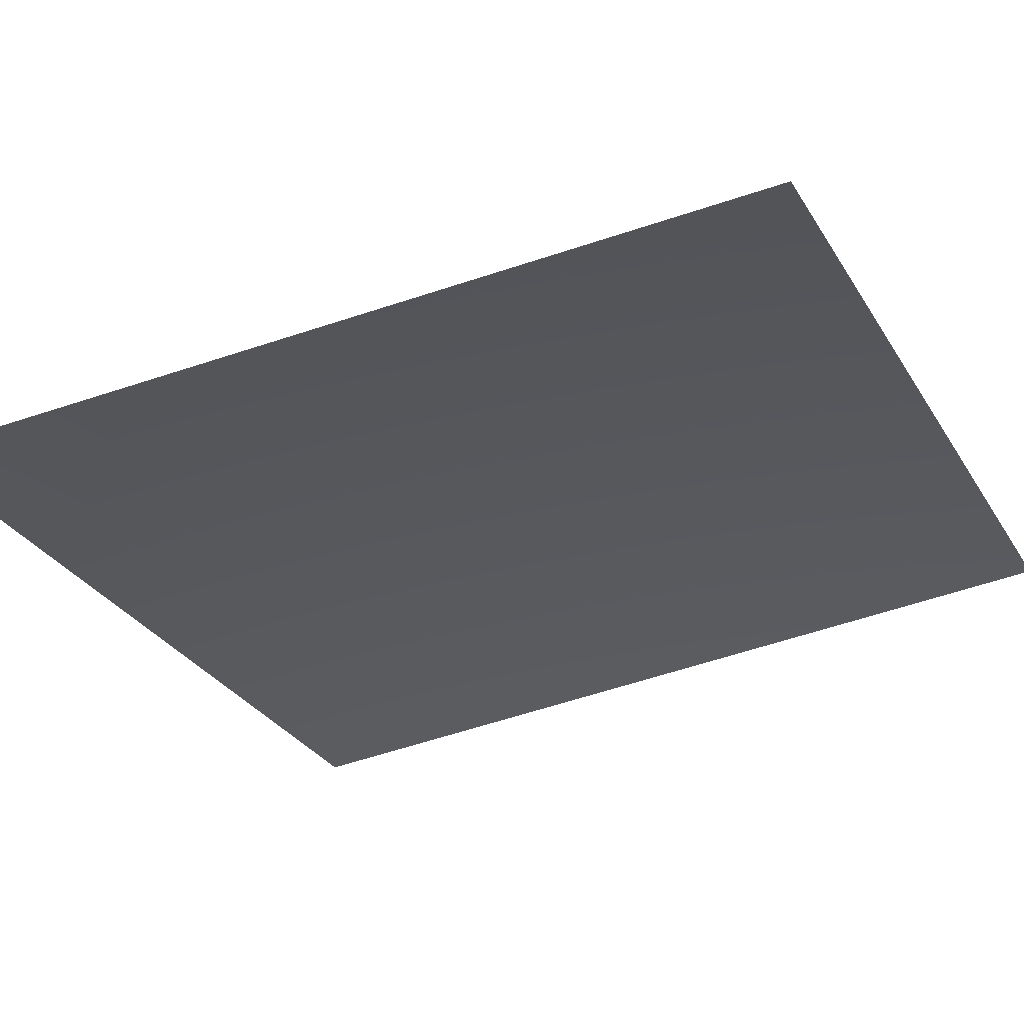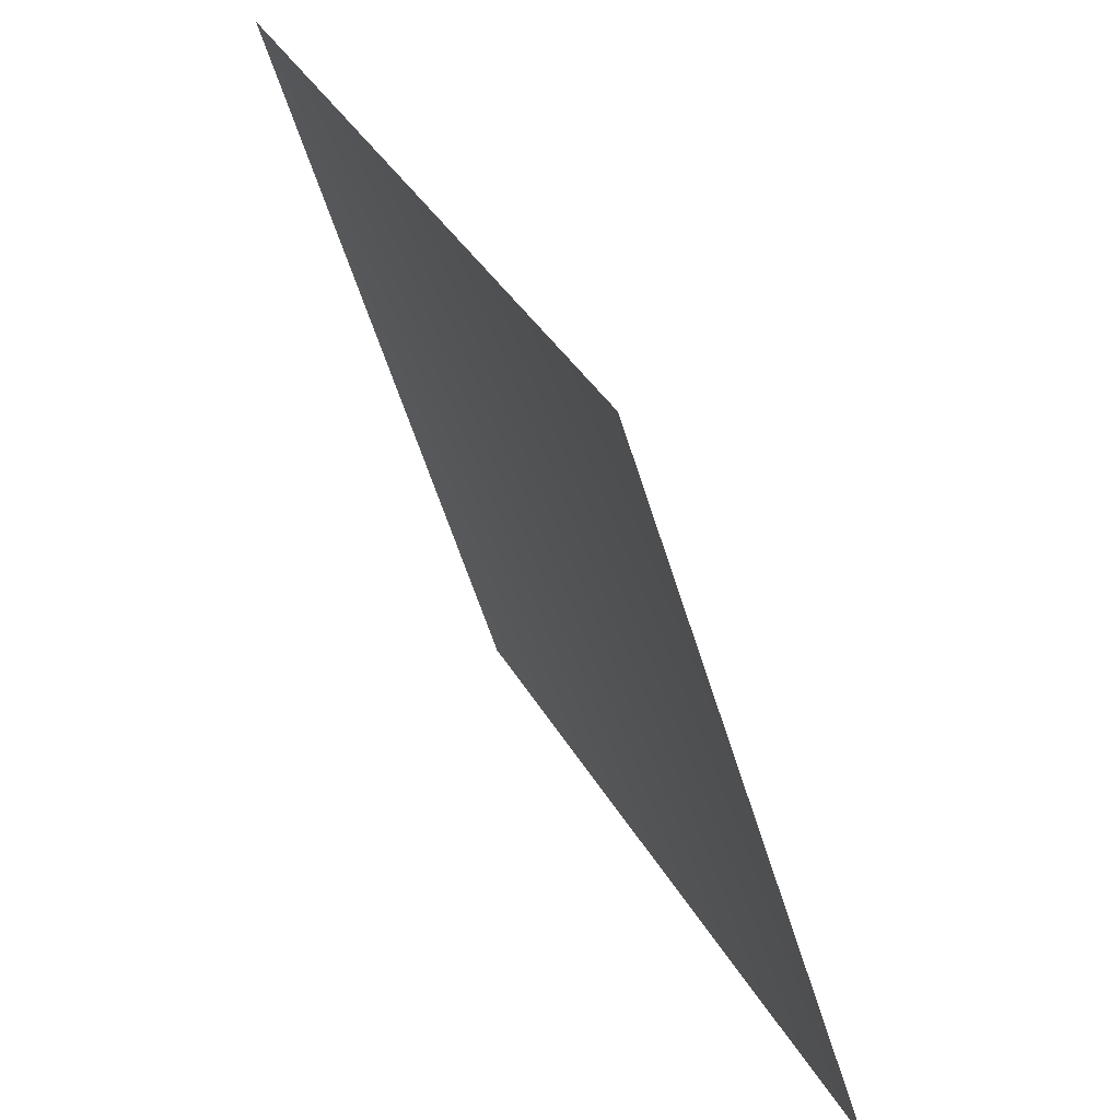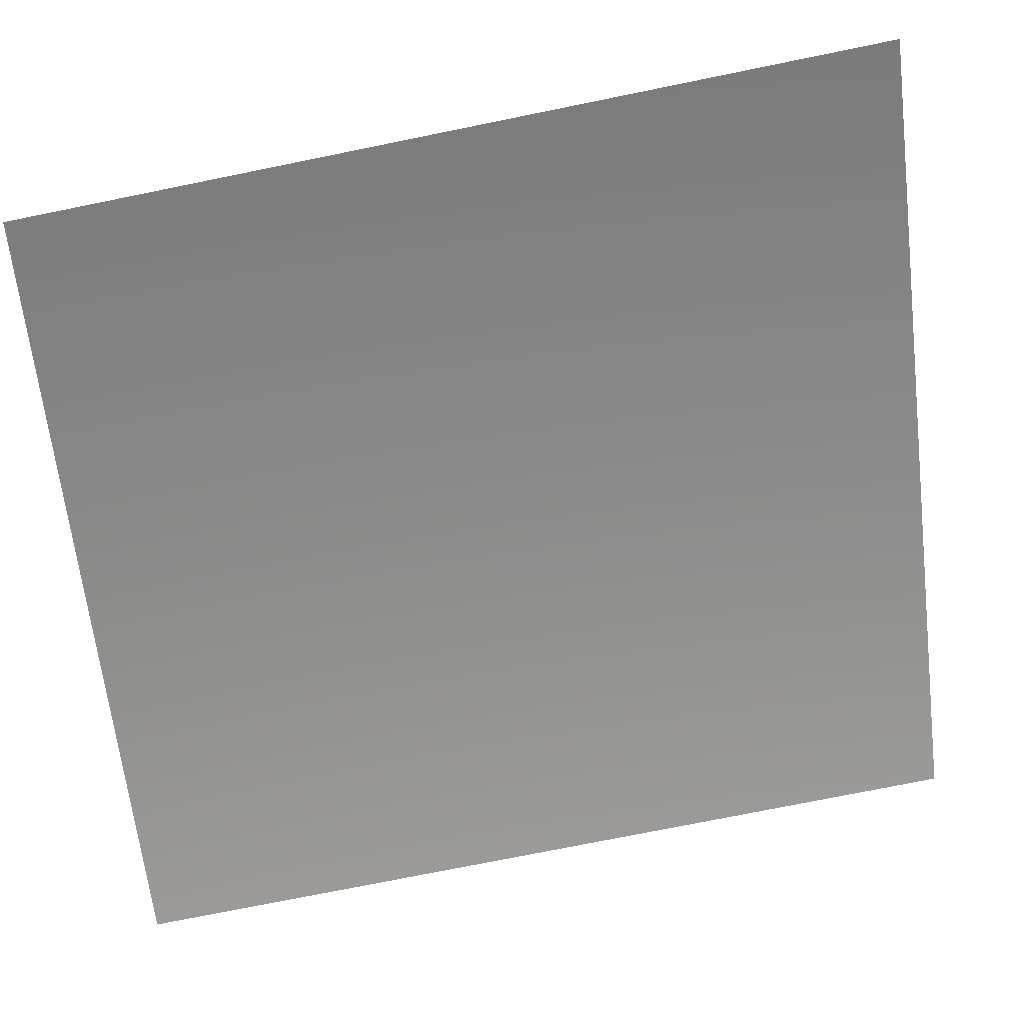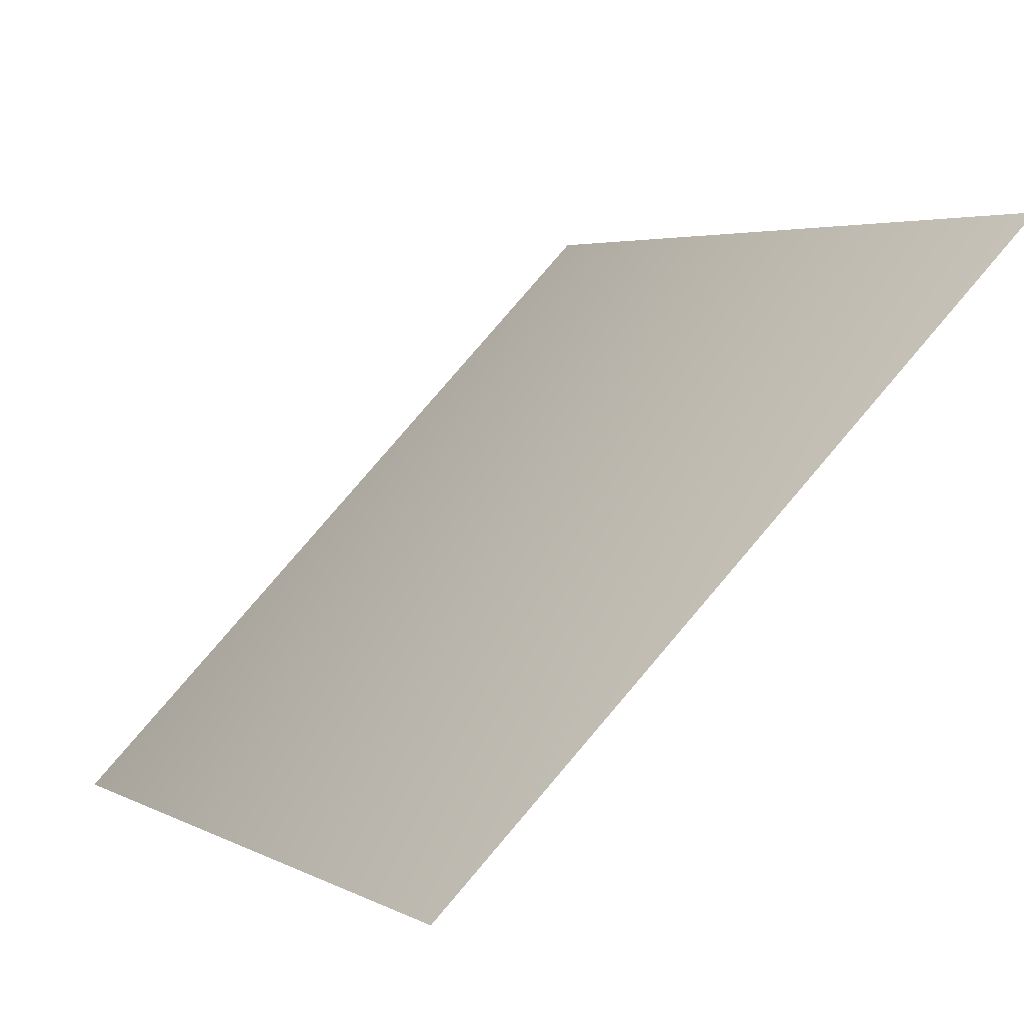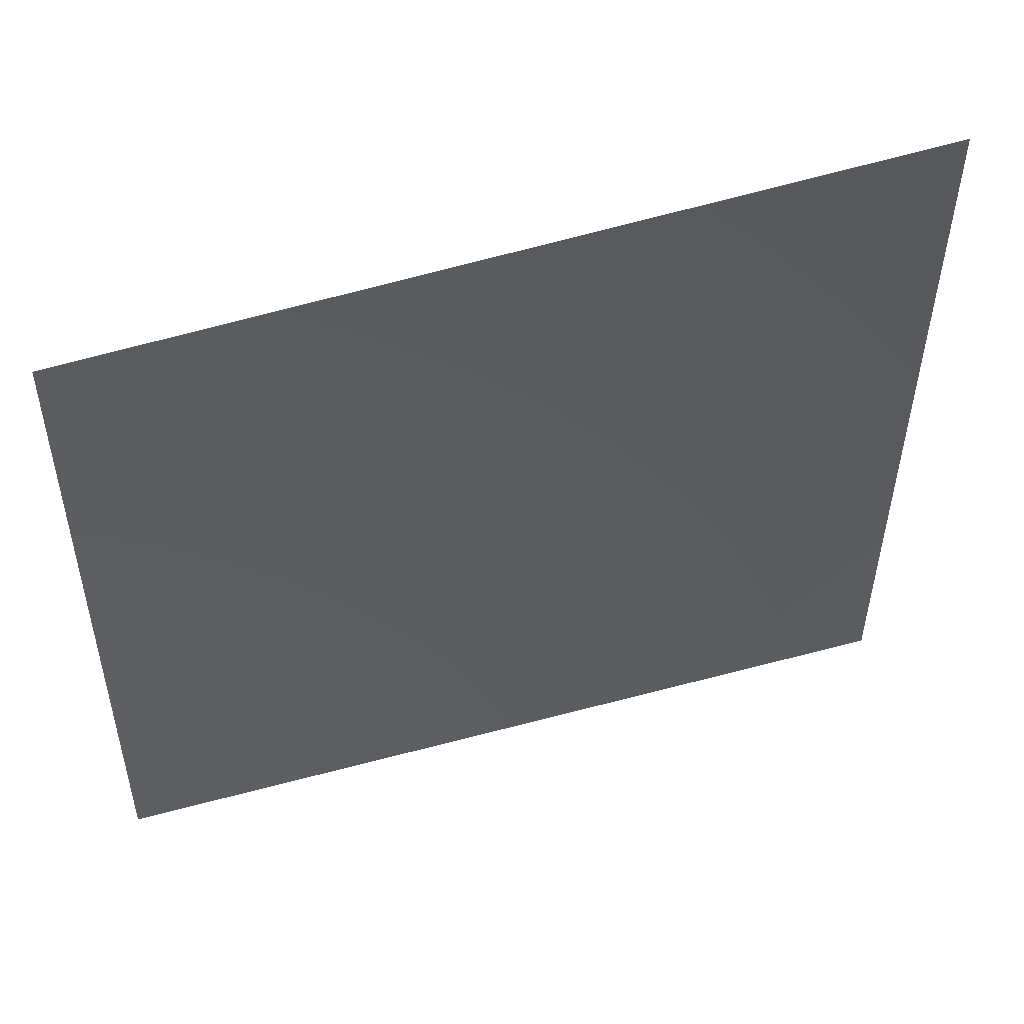
<metadata>
{"format":"obj","ext":"obj","renderer":"f3d","projection":"perspective","resolution":1024,"background":"white","views":[{"elev":-72.0,"azim":122.2,"up":"+Z"},{"elev":33.8,"azim":-75.2,"up":"+Y"},{"elev":-22.9,"azim":-81.5,"up":"+Z"},{"elev":50.3,"azim":-129.4,"up":"+Z"},{"elev":4.1,"azim":-90.4,"up":"+Z"}]}
</metadata>
<code>
v 5681 1598 5681
v 4464 1598 6681
v 4205 3135 6293
v 5352 3135 5352
f 1 2 3
f 1 3 4

</code>
